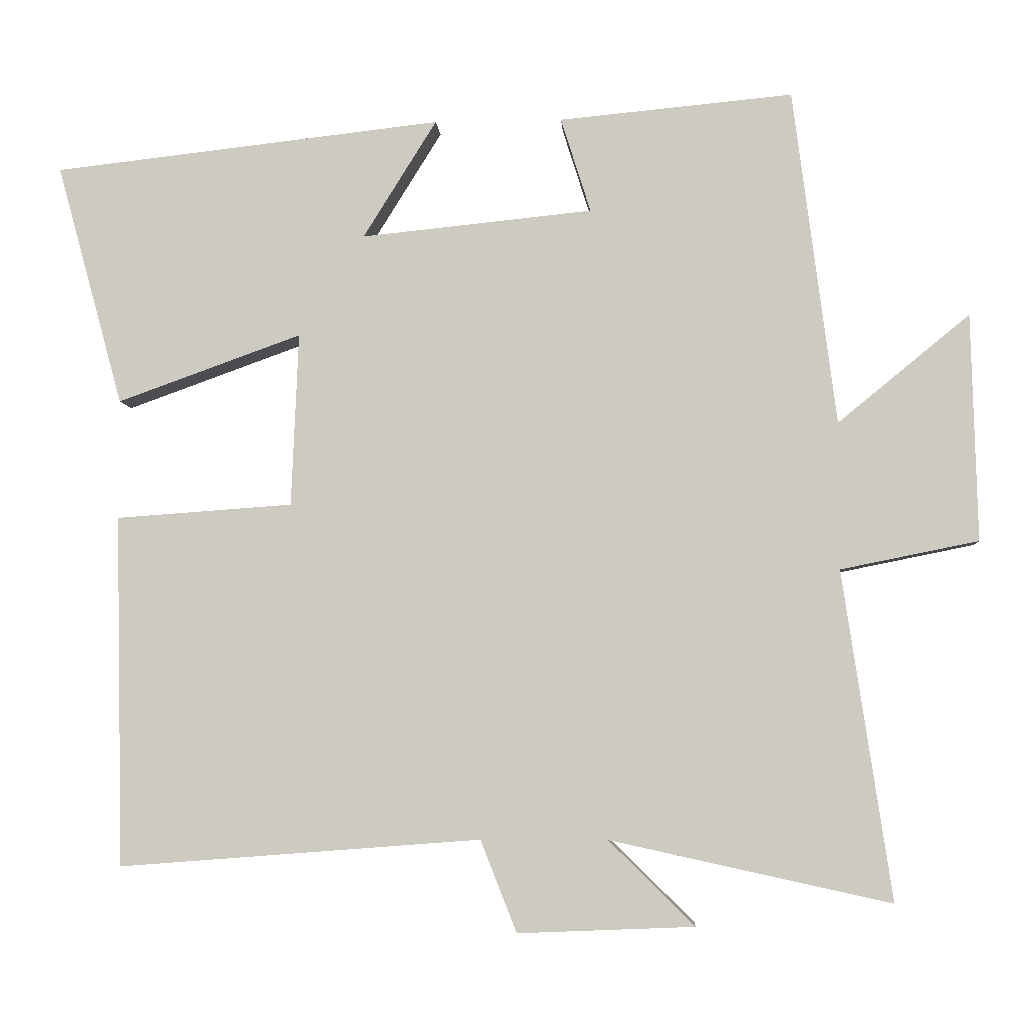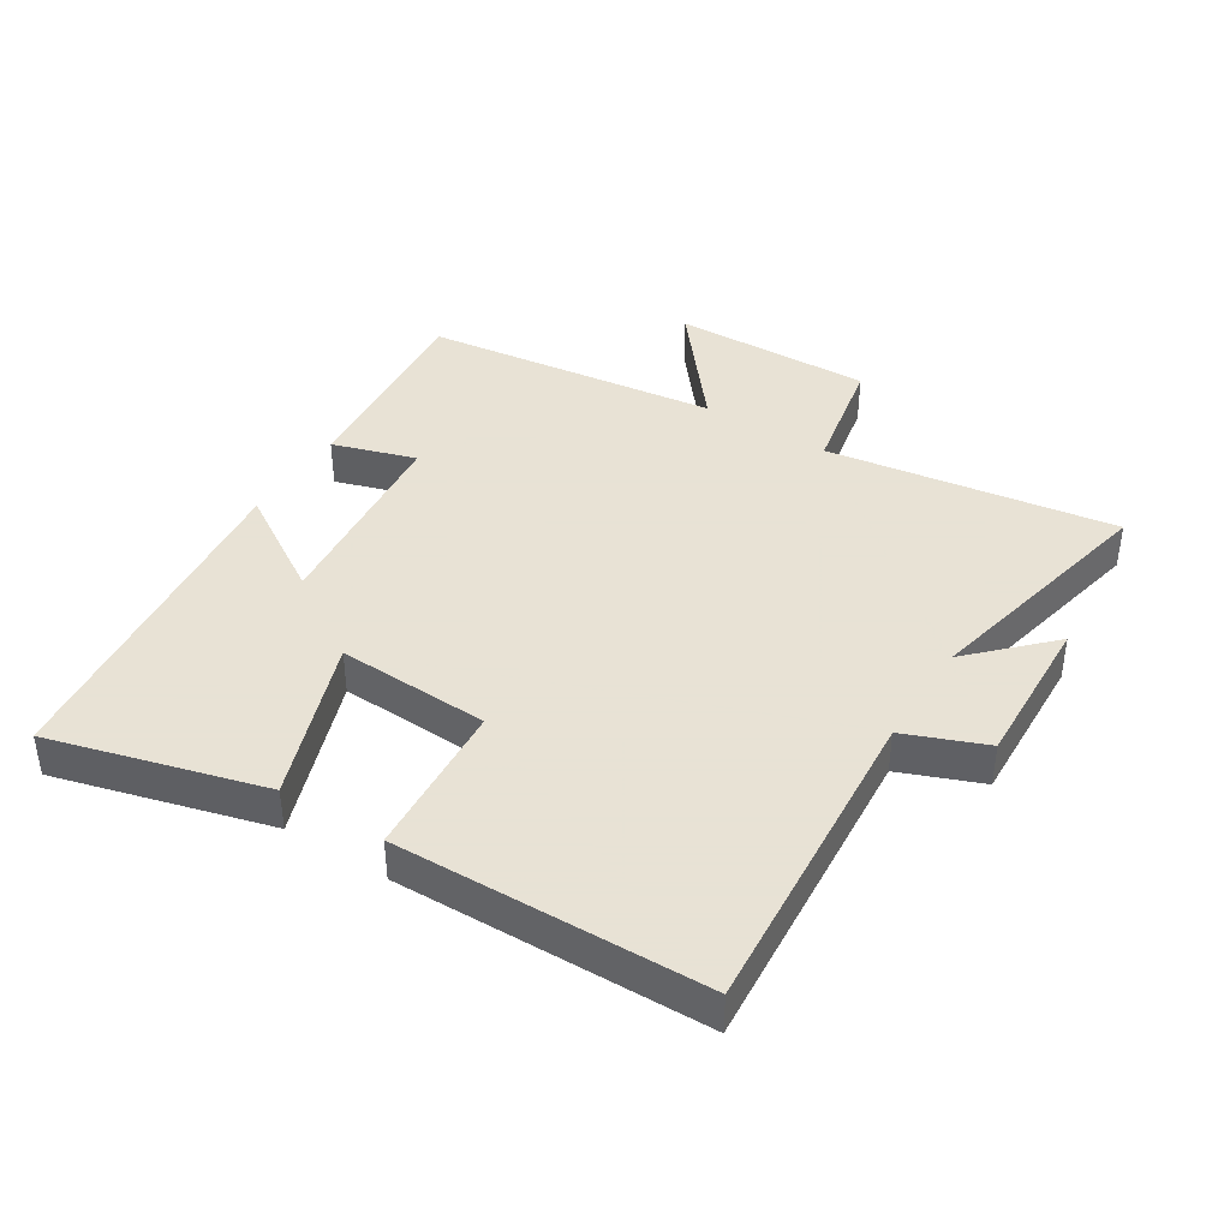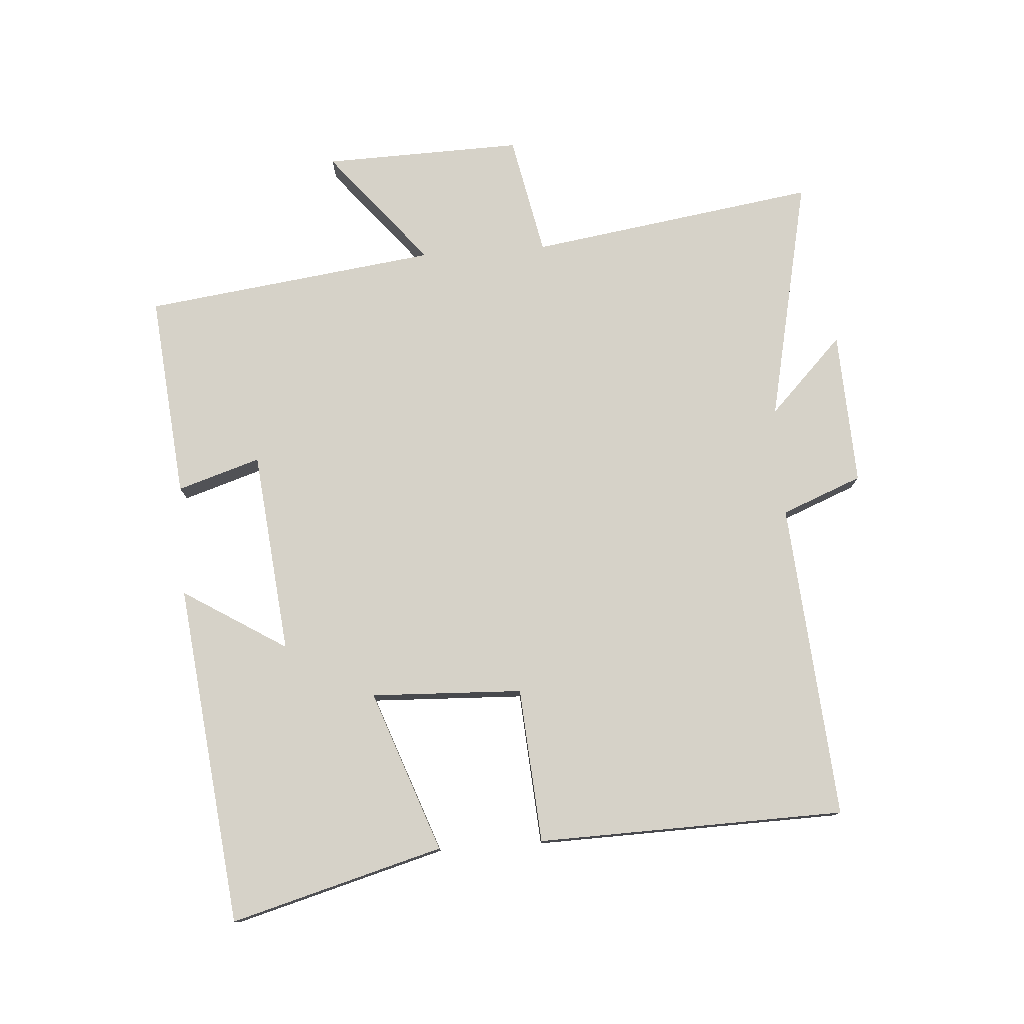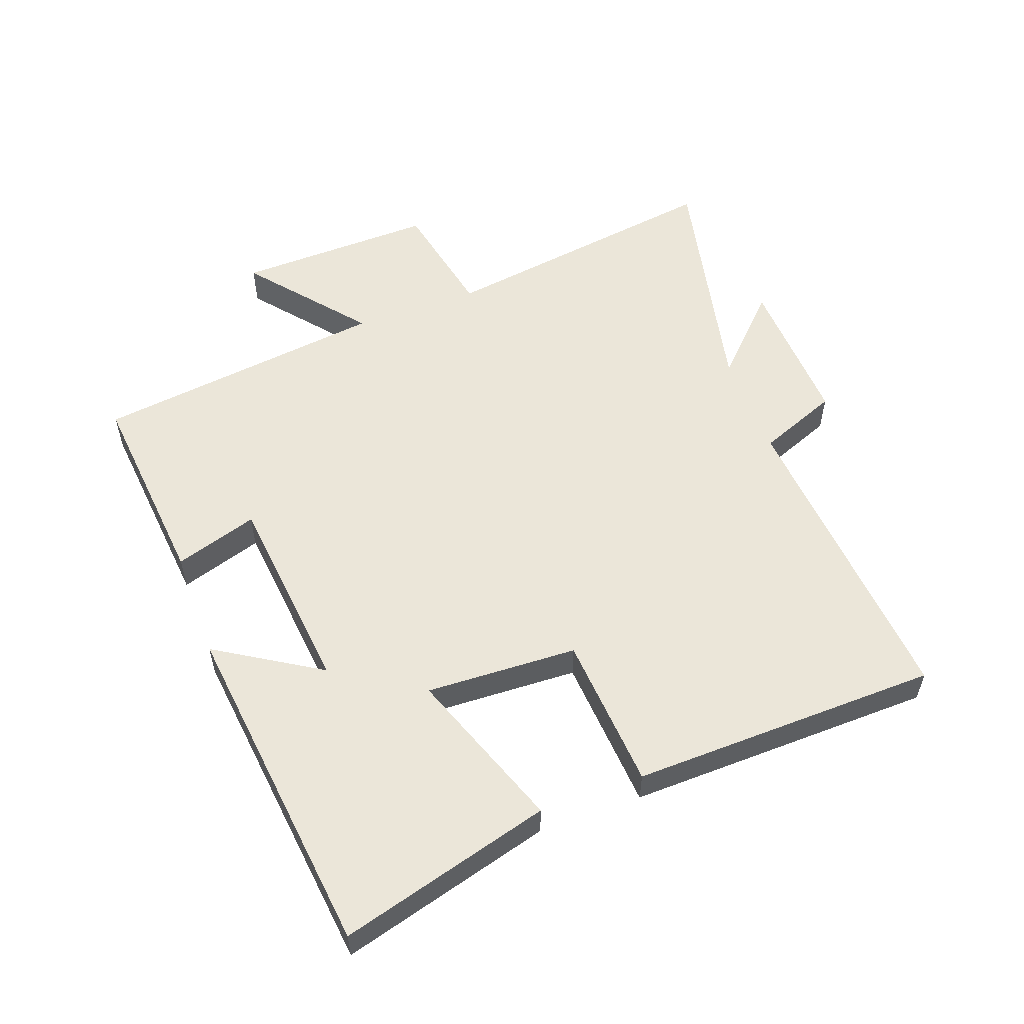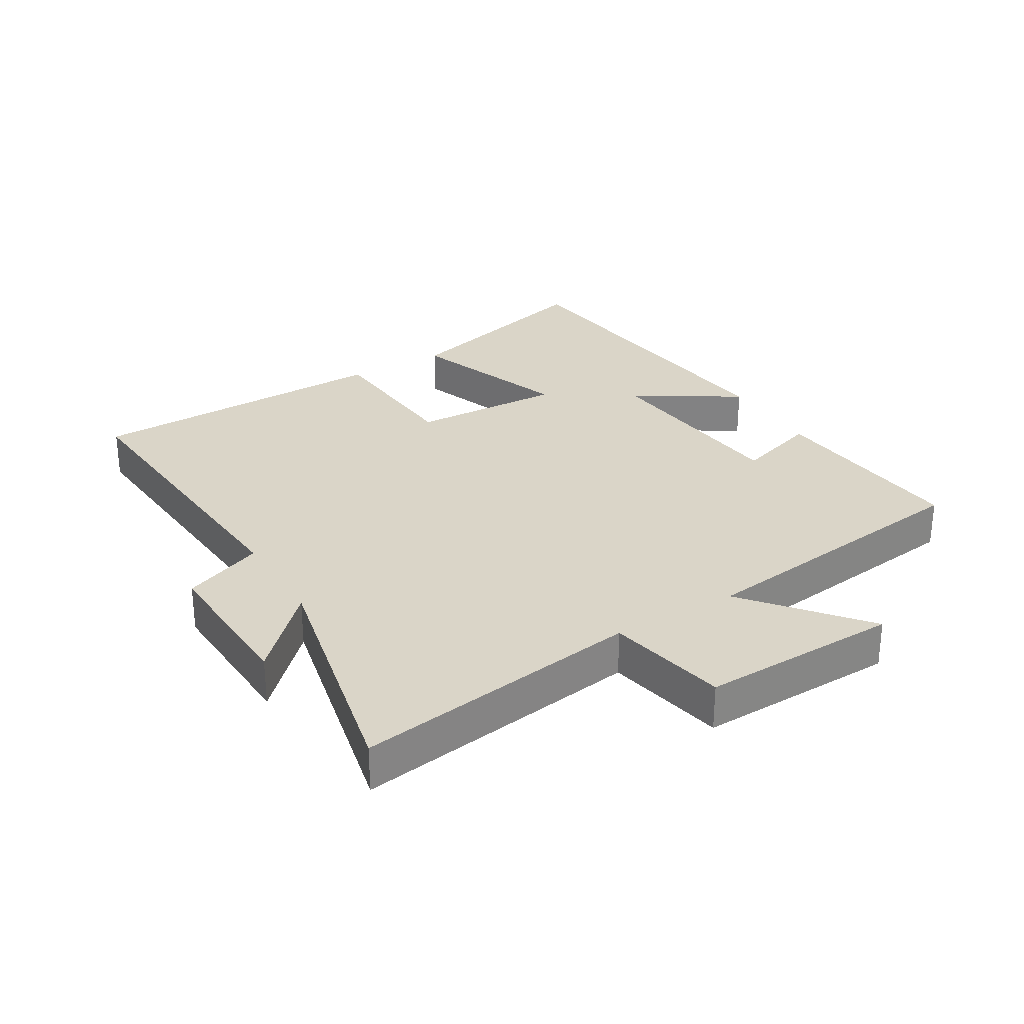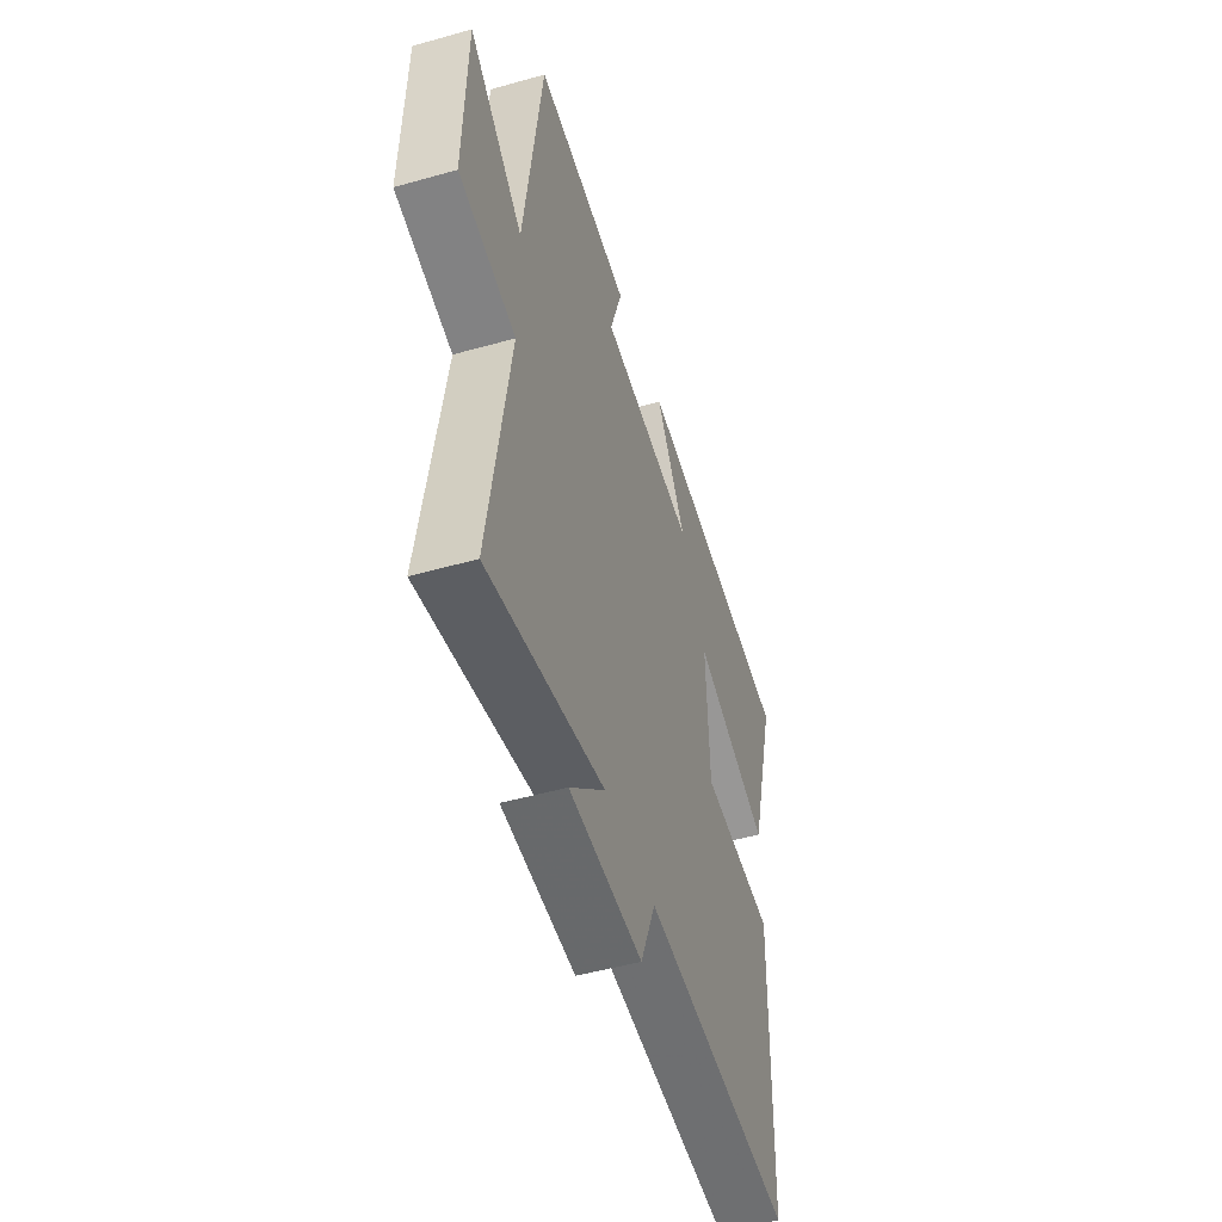
<metadata>
{"format":"obj","ext":"obj","renderer":"f3d","projection":"perspective","resolution":1024,"background":"white","views":[{"elev":-5.4,"azim":-176.1,"up":"+Z"},{"elev":40.6,"azim":122.2,"up":"+Y"},{"elev":77.6,"azim":85.9,"up":"+Y"},{"elev":55.2,"azim":69.8,"up":"+Y"},{"elev":29.1,"azim":-120.9,"up":"+Y"},{"elev":-50.4,"azim":-72.8,"up":"+Z"}]}
</metadata>
<code>
v 0.489 0.07 -0.538
v -0.008 0.07 -0.5
v -0.058 0.07 -0.626
v -0.3 0.07 -0.616
v -0.182 0.07 -0.5
v -0.567 0.07 -0.584
v -0.5 0.07 -0.133
v -0.689 0.07 -0.095
v -0.681 0.07 0.217
v -0.5 0.07 0.069
v -0.441 0.07 0.53
v -0.12 0.07 0.5
v -0.161 0.07 0.37
v 0.157 0.07 0.338
v 0.056 0.07 0.5
v 0.591 0.07 0.44
v 0.5 0.07 0.108
v 0.247 0.07 0.199
v 0.257 0.07 -0.039
v 0.5 0.07 -0.056
v 0.489 0 -0.538
v -0.008 0 -0.5
v -0.058 0 -0.626
v -0.3 0 -0.616
v -0.182 0 -0.5
v -0.567 0 -0.584
v -0.5 0 -0.133
v -0.689 0 -0.095
v -0.681 0 0.217
v -0.5 0 0.069
v -0.441 0 0.53
v -0.12 0 0.5
v -0.161 0 0.37
v 0.157 0 0.338
v 0.056 0 0.5
v 0.591 0 0.44
v 0.5 0 0.108
v 0.247 0 0.199
v 0.257 0 -0.039
v 0.5 0 -0.056
f 19 20 1 2
f 18 19 2
f 16 17 18
f 15 16 18
f 14 15 18
f 18 2 3
f 14 18 3
f 13 14 3
f 10 11 12 13
f 10 13 3
f 7 8 9 10
f 7 10 3
f 5 6 7
f 5 7 3
f 3 4 5
f 22 21 40 39
f 22 39 38
f 38 37 36
f 38 36 35
f 38 35 34
f 23 22 38
f 23 38 34
f 23 34 33
f 33 32 31 30
f 23 33 30
f 30 29 28 27
f 23 30 27
f 27 26 25
f 23 27 25
f 25 24 23
f 1 21 22 2
f 2 22 23 3
f 3 23 24 4
f 4 24 25 5
f 5 25 26 6
f 6 26 27 7
f 7 27 28 8
f 8 28 29 9
f 9 29 30 10
f 10 30 31 11
f 11 31 32 12
f 12 32 33 13
f 13 33 34 14
f 14 34 35 15
f 15 35 36 16
f 16 36 37 17
f 17 37 38 18
f 18 38 39 19
f 19 39 40 20
f 20 40 21 1

</code>
